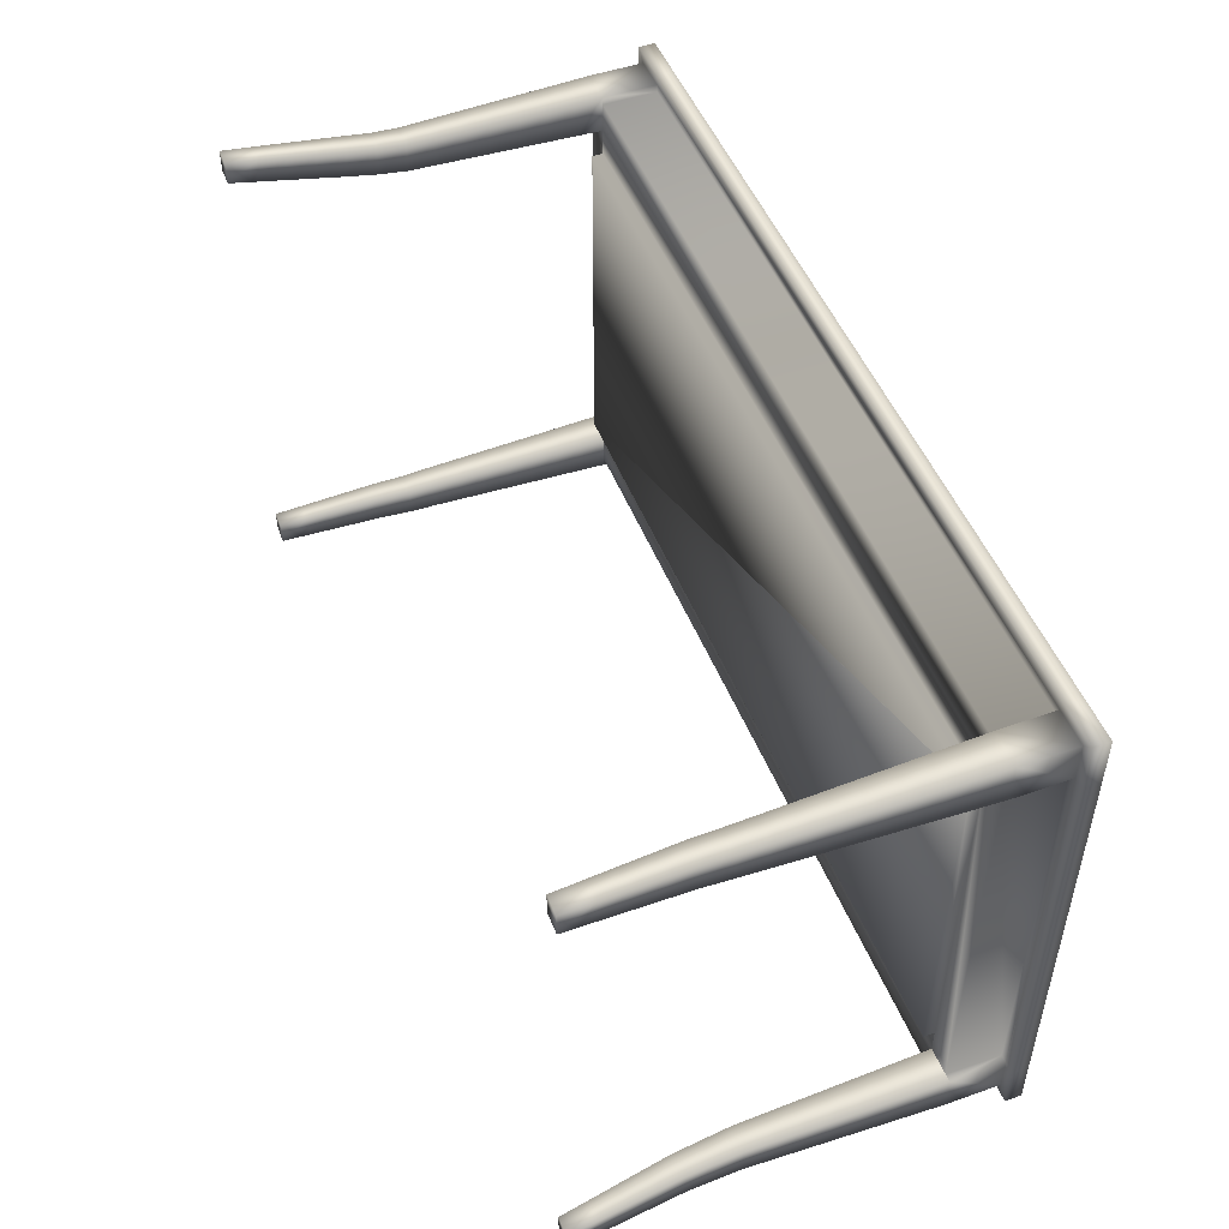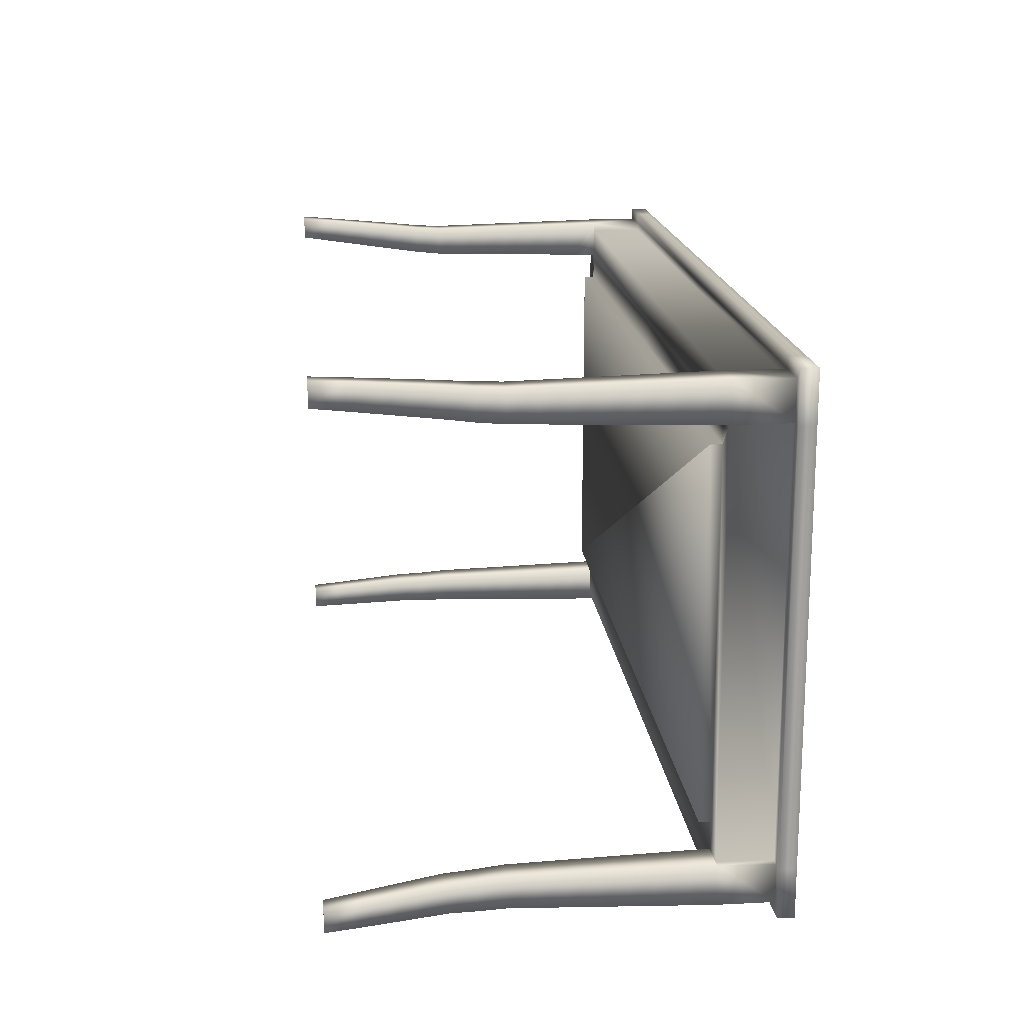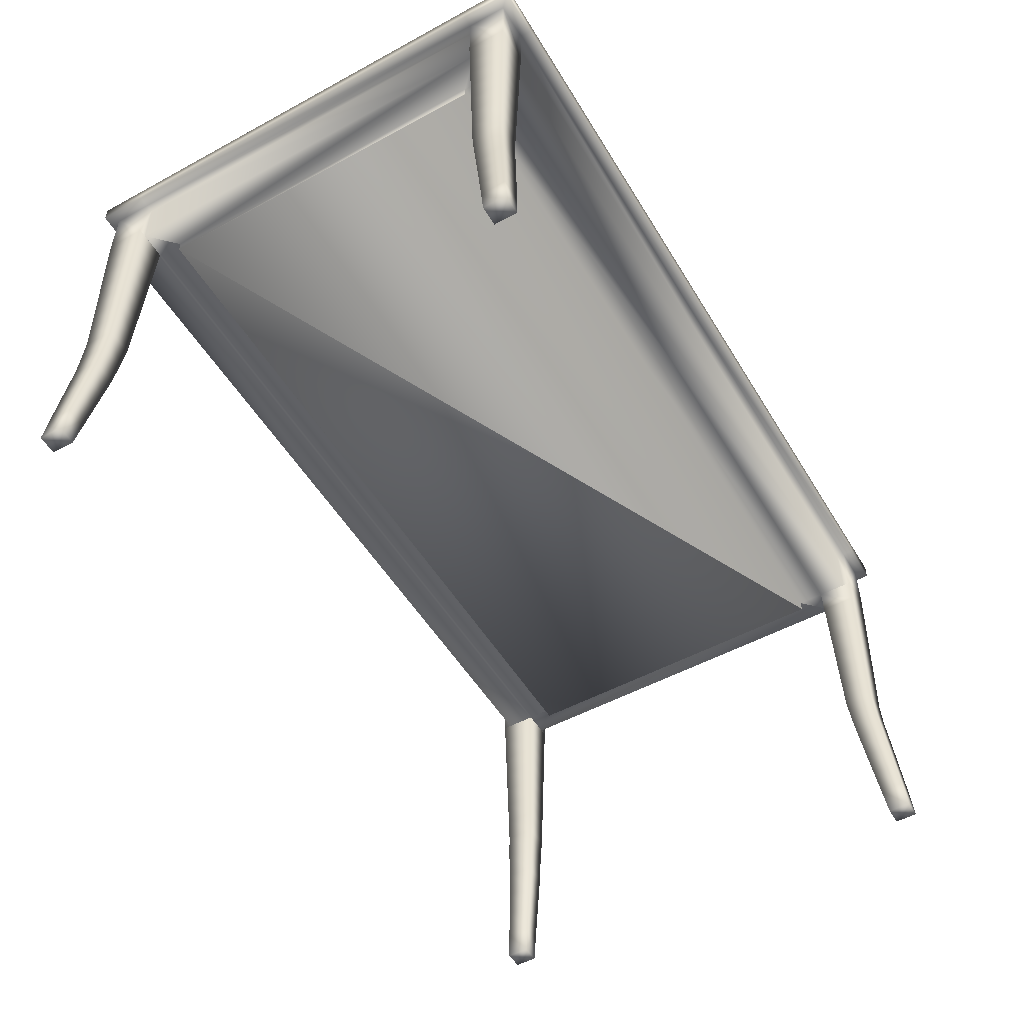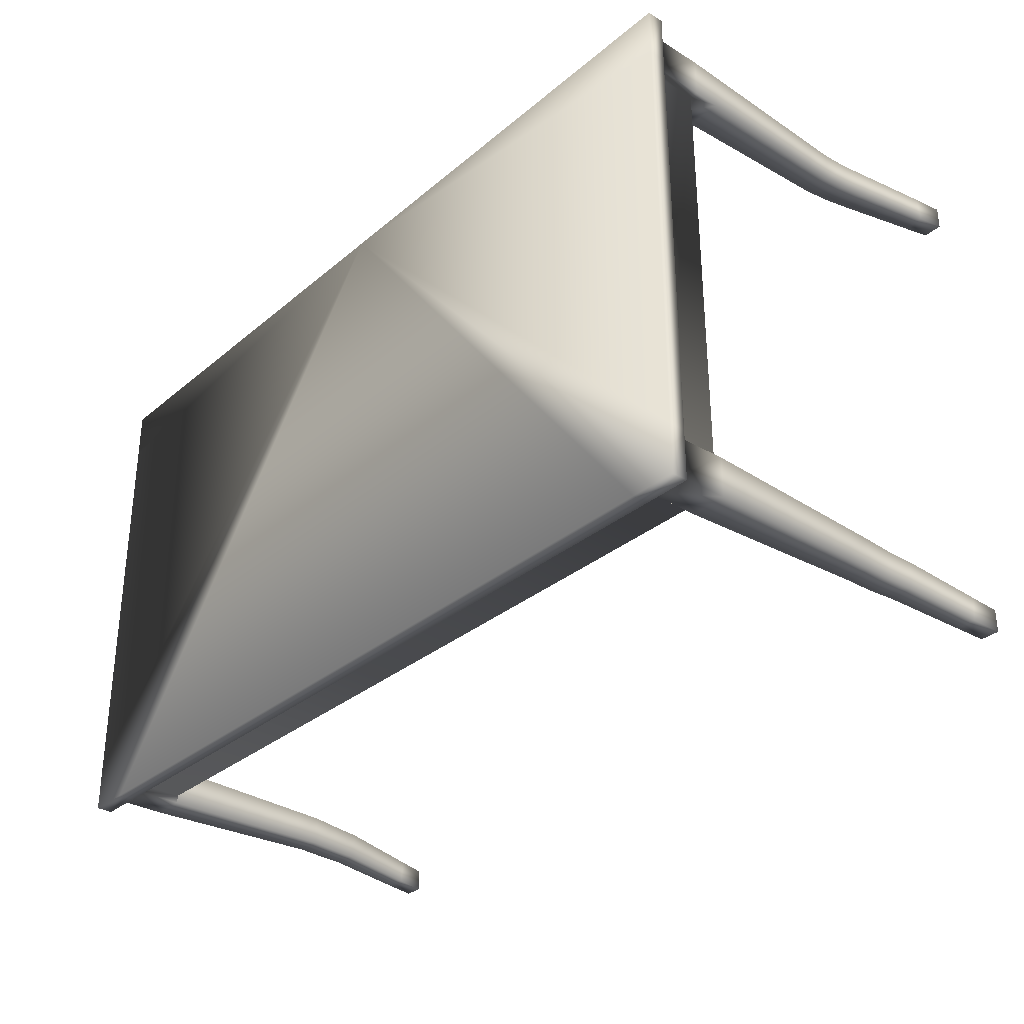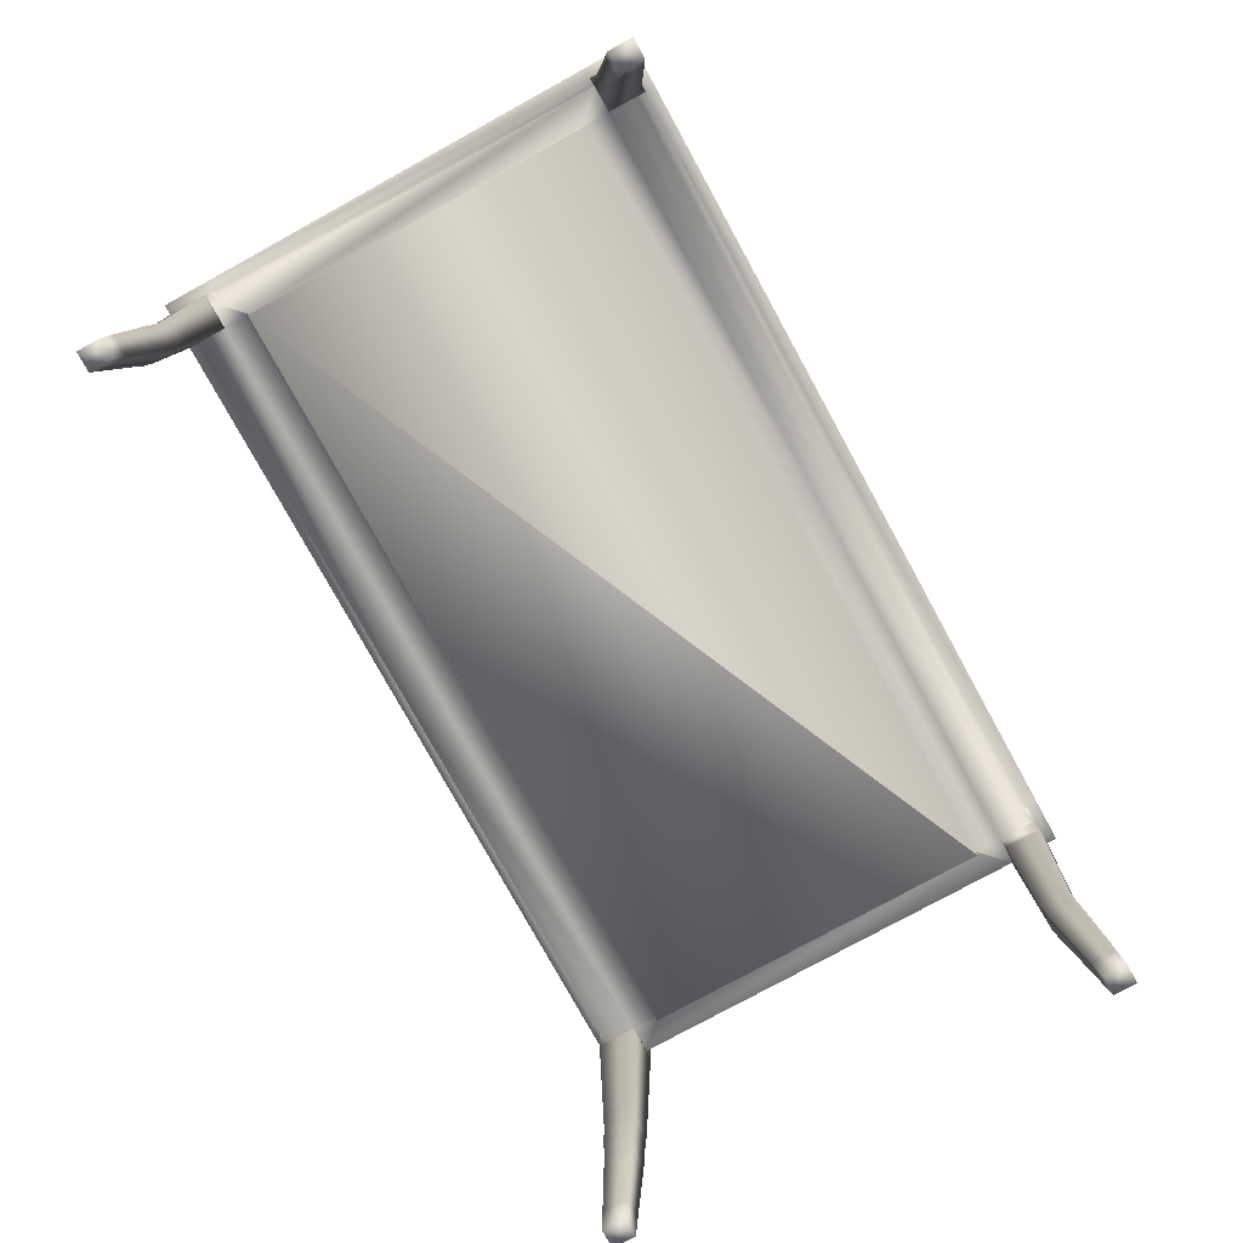
<metadata>
{"format":"obj","ext":"obj","renderer":"f3d","projection":"perspective","resolution":1024,"background":"white","views":[{"elev":49.3,"azim":68.9,"up":"+Z"},{"elev":17.0,"azim":84.2,"up":"+Z"},{"elev":-52.0,"azim":-59.5,"up":"+Y"},{"elev":-31.4,"azim":-130.6,"up":"+Z"},{"elev":-77.6,"azim":-61.1,"up":"+Y"}]}
</metadata>
<code>
g default
v 4.17 3.661 2.694
v 4.169 3.661 2.288
v 4.169 4.224 2.289
v 4.17 4.224 2.694
v 4.16 3.661 -2.375
v 3.792 3.661 -2.374
v 3.798 4.224 -2.374
v 4.16 4.224 -2.375
v 4.227 -0.01578 2.542
v 4.228 -0.01604 2.777
v 4.03 -0.01682 2.777
v 4.029 -0.01656 2.542
v 4.02 -0.01655 -2.202
v 4.019 -0.01681 -2.437
v 4.217 -0.01602 -2.437
v 4.218 -0.01576 -2.202
v 3.841 1.971 2.655
v 3.848 1.689 2.649
v 4.125 1.689 2.648
v 4.131 1.971 2.655
v 3.84 1.971 2.332
v 3.847 1.689 2.338
v 4.13 1.971 2.327
v 4.124 1.689 2.334
v 4.122 1.971 -2.008
v 4.116 1.689 -2.015
v 4.115 1.689 -2.329
v 4.121 1.971 -2.336
v 3.832 1.971 -2.01
v 3.838 1.689 -2.016
v 3.831 1.971 -2.335
v 3.838 1.689 -2.329
v 3.793 3.661 -2.29
v -0.3451 3.661 -2.282
v -0.3451 4.224 -2.282
v 3.798 4.224 -2.29
v 3.802 3.661 2.695
v 3.797 4.224 2.695
v 4.085 3.661 2.289
v 4.077 3.661 -1.969
v 4.077 4.224 -1.982
v 4.085 4.224 2.29
v 4.161 3.661 -1.969
v 4.161 4.224 -1.982
v -0.3354 4.224 2.703
v -0.3355 4.224 2.618
v 3.797 4.224 2.61
v 3.802 3.661 2.61
v 4.283 4.224 2.806
v 3.797 4.224 2.807
v 4.282 4.224 2.289
v 4.274 4.224 -1.982
v 4.273 4.224 -2.488
v 3.797 4.224 -2.487
v -0.3452 4.224 -2.366
v -0.3454 4.224 -2.479
v 4.283 4.393 2.806
v 3.797 4.393 2.807
v 4.282 4.393 2.289
v 4.274 4.393 -1.982
v 4.273 4.393 -2.488
v 3.797 4.393 -2.487
v -0.3454 4.393 -2.479
v -0.3355 3.661 2.618
v -0.3361 3.661 2.313
v 3.801 3.661 2.297
v -0.3351 4.393 2.815
v -0.3351 4.224 2.815
v 3.793 3.661 -1.973
v -0.3444 3.661 -1.969
v -4.841 3.661 2.711
v -4.841 4.224 2.711
v -4.842 4.224 2.307
v -4.842 3.661 2.306
v -4.851 3.661 -2.357
v -4.851 4.224 -2.357
v -4.488 4.224 -2.358
v -4.483 3.661 -2.358
v -4.905 -0.01609 2.559
v -4.707 -0.01648 2.559
v -4.707 -0.01675 2.794
v -4.905 -0.01635 2.795
v -4.716 -0.01647 -2.185
v -4.915 -0.01608 -2.184
v -4.915 -0.01634 -2.419
v -4.717 -0.01672 -2.42
v -4.802 1.971 2.672
v -4.796 1.689 2.666
v -4.519 1.689 2.665
v -4.512 1.971 2.672
v -4.519 1.689 2.355
v -4.513 1.971 2.349
v -4.796 1.689 2.351
v -4.803 1.971 2.345
v -4.812 1.971 -2.319
v -4.805 1.689 -2.312
v -4.805 1.689 -1.998
v -4.811 1.971 -1.991
v -4.527 1.689 -2
v -4.521 1.971 -1.994
v -4.528 1.689 -2.313
v -4.522 1.971 -2.319
v -4.483 3.661 -2.274
v -4.488 4.224 -2.274
v -4.473 3.661 2.711
v -4.468 4.224 2.711
v -4.757 3.661 2.307
v -4.757 4.224 2.307
v -4.766 4.224 -1.964
v -4.766 3.661 -1.952
v -4.85 3.661 -1.952
v -4.85 4.224 -1.964
v -4.468 4.224 2.626
v -4.473 3.661 2.626
v -4.468 4.224 2.823
v -4.953 4.224 2.824
v -4.954 4.224 2.307
v -4.963 4.224 -1.964
v -4.964 4.224 -2.47
v -4.488 4.224 -2.471
v -4.468 4.393 2.823
v -4.953 4.393 2.824
v -4.954 4.393 2.307
v -4.963 4.393 -1.964
v -4.964 4.393 -2.47
v -4.488 4.393 -2.471
v -4.483 3.548 -1.675
v -4.479 3.548 -1.676
v -0.3439 3.548 -1.687
v 3.791 3.548 -1.692
v 3.796 3.548 -1.692
v 3.803 3.548 2.016
v 3.796 3.548 2.016
v -0.3367 3.548 2.031
v -4.47 3.548 2.032
v -4.476 3.548 2.032
v -4.474 3.661 2.313
v -4.481 3.661 -1.957
v 3.992 0.2865 2.755
v 4.203 0.3078 2.754
v 3.958 0.5652 2.732
v 4.182 0.5878 2.732
v 3.923 0.8439 2.709
v 4.16 0.8678 2.709
v 3.888 1.123 2.687
v 4.138 1.148 2.686
v 3.866 1.408 2.662
v 4.13 1.408 2.661
v 4.164 3.379 2.687
v 3.809 3.379 2.688
v 4.157 3.097 2.681
v 3.815 3.097 2.682
v 4.151 2.816 2.674
v 3.822 2.816 2.675
v 4.144 2.534 2.668
v 3.828 2.534 2.668
v 4.138 2.253 2.661
v 3.835 2.253 2.662
v 3.994 0.2608 2.507
v 3.96 0.5382 2.472
v 3.925 0.8157 2.437
v 3.891 1.093 2.402
v 3.865 1.408 2.364
v 3.807 3.379 2.303
v 3.814 3.097 2.309
v 3.82 2.816 2.315
v 3.827 2.534 2.321
v 3.833 2.253 2.327
v 4.205 0.2821 2.506
v 4.184 0.5607 2.47
v 4.162 0.8394 2.435
v 4.141 1.118 2.399
v 4.129 1.408 2.36
v 4.163 3.379 2.295
v 4.156 3.097 2.301
v 4.15 2.816 2.308
v 4.143 2.534 2.314
v 4.137 2.253 2.321
v 4.196 0.2821 -2.166
v 4.193 0.3078 -2.414
v 4.175 0.5607 -2.131
v 4.172 0.5878 -2.392
v 4.153 0.8394 -2.095
v 4.15 0.8678 -2.369
v 4.132 1.118 -2.059
v 4.128 1.148 -2.346
v 4.121 1.408 -2.041
v 4.12 1.408 -2.342
v 4.154 3.379 -2.368
v 4.155 3.379 -1.976
v 4.147 3.097 -2.362
v 4.148 3.097 -1.982
v 4.141 2.816 -2.355
v 4.142 2.816 -1.989
v 4.134 2.534 -2.349
v 4.135 2.534 -1.995
v 4.128 2.253 -2.342
v 4.129 2.253 -2.002
v 3.985 0.2608 -2.166
v 3.951 0.5382 -2.131
v 3.917 0.8156 -2.095
v 3.882 1.093 -2.06
v 3.857 1.408 -2.042
v 3.799 3.379 -1.979
v 3.806 3.097 -1.986
v 3.812 2.816 -1.992
v 3.819 2.534 -1.998
v 3.825 2.253 -2.004
v 3.982 0.2865 -2.414
v 3.948 0.5652 -2.391
v 3.913 0.8439 -2.368
v 3.879 1.123 -2.346
v 3.856 1.408 -2.342
v 3.799 3.379 -2.368
v 3.805 3.097 -2.361
v 3.812 2.816 -2.355
v 3.818 2.534 -2.348
v 3.825 2.253 -2.342
v -4.881 0.3075 2.772
v -4.67 0.2867 2.772
v -4.86 0.5875 2.749
v -4.636 0.5654 2.749
v -4.839 0.8676 2.726
v -4.602 0.8442 2.726
v -4.818 1.148 2.704
v -4.568 1.123 2.703
v -4.801 1.408 2.679
v -4.537 1.408 2.678
v -4.479 3.379 2.704
v -4.834 3.379 2.705
v -4.486 3.097 2.698
v -4.828 3.097 2.698
v -4.493 2.816 2.691
v -4.821 2.816 2.692
v -4.499 2.534 2.685
v -4.815 2.534 2.685
v -4.506 2.253 2.678
v -4.809 2.253 2.679
v -4.673 0.261 2.524
v -4.639 0.5385 2.489
v -4.606 0.816 2.454
v -4.572 1.093 2.419
v -4.538 1.408 2.38
v -4.48 3.379 2.319
v -4.487 3.097 2.325
v -4.493 2.816 2.331
v -4.5 2.534 2.337
v -4.506 2.253 2.343
v -4.884 0.2818 2.524
v -4.863 0.5605 2.488
v -4.842 0.8392 2.452
v -4.821 1.118 2.417
v -4.802 1.408 2.377
v -4.835 3.379 2.312
v -4.829 3.097 2.319
v -4.822 2.816 2.325
v -4.816 2.534 2.332
v -4.809 2.253 2.338
v -4.891 0.3075 -2.397
v -4.893 0.2818 -2.149
v -4.87 0.5876 -2.374
v -4.872 0.5605 -2.113
v -4.849 0.8676 -2.351
v -4.851 0.8392 -2.077
v -4.828 1.148 -2.329
v -4.83 1.118 -2.042
v -4.811 1.408 -2.325
v -4.81 1.408 -2.023
v -4.844 3.379 -1.958
v -4.844 3.379 -2.351
v -4.837 3.097 -1.965
v -4.838 3.097 -2.344
v -4.831 2.816 -1.971
v -4.831 2.816 -2.338
v -4.824 2.534 -1.978
v -4.825 2.534 -2.331
v -4.818 2.253 -1.984
v -4.818 2.253 -2.325
v -4.682 0.261 -2.149
v -4.648 0.5384 -2.114
v -4.614 0.8159 -2.079
v -4.58 1.093 -2.044
v -4.546 1.408 -2.025
v -4.488 3.379 -1.963
v -4.495 3.097 -1.969
v -4.501 2.816 -1.976
v -4.508 2.534 -1.982
v -4.514 2.253 -1.988
v -4.68 0.2867 -2.397
v -4.646 0.5654 -2.374
v -4.612 0.8442 -2.352
v -4.578 1.123 -2.329
v -4.547 1.408 -2.325
v -4.489 3.379 -2.352
v -4.496 3.097 -2.345
v -4.502 2.816 -2.339
v -4.509 2.534 -2.332
v -4.515 2.253 -2.326
v 3.803 3.661 2.016
v 3.796 3.661 -1.692
v 3.796 3.661 2.016
v -0.3367 3.661 2.031
v -4.47 3.661 2.032
v -4.476 3.661 2.032
v -4.483 3.661 -1.675
v -4.479 3.661 -1.676
v -0.3439 3.661 -1.687
v 3.791 3.661 -1.692
g Box001
f 1 2 3 4
f 5 6 7 8
f 9 10 11 12
f 13 14 15 16
f 17 18 19 20
f 21 22 18 17
f 23 24 22 21
f 20 19 24 23
f 25 26 27 28
f 29 30 26 25
f 31 32 30 29
f 28 27 32 31
f 33 34 35 36
f 37 1 4 38
f 39 40 41 42
f 43 5 8 44
f 38 45 46 47
f 37 38 47 48
f 7 6 33 36
f 43 44 41 40
f 44 3 42 41
f 3 2 39 42
f 38 4 49 50
f 4 3 51 49
f 3 44 52 51
f 44 8 53 52
f 8 7 54 53
f 7 55 56 54
f 50 49 57 58
f 49 51 59 57
f 51 52 60 59
f 52 53 61 60
f 53 54 62 61
f 54 56 63 62
f 48 64 65 66
f 67 58 57 59 60 61 62 63
f 64 48 47 46
f 55 7 36 35
f 45 38 50 68
f 68 50 58 67
f 34 33 69 70
f 71 72 73 74
f 75 76 77 78
f 79 80 81 82
f 83 84 85 86
f 87 88 89 90
f 90 89 91 92
f 92 91 93 94
f 94 93 88 87
f 95 96 97 98
f 98 97 99 100
f 100 99 101 102
f 102 101 96 95
f 103 104 35 34
f 105 106 72 71
f 107 108 109 110
f 111 112 76 75
f 106 113 46 45
f 105 114 113 106
f 77 104 103 78
f 111 110 109 112
f 112 109 108 73
f 73 108 107 74
f 106 115 116 72
f 72 116 117 73
f 73 117 118 112
f 112 118 119 76
f 76 119 120 77
f 77 120 56 55
f 115 121 122 116
f 116 122 123 117
f 117 123 124 118
f 118 124 125 119
f 119 125 126 120
f 120 126 63 56
f 127 128 129 130 131 132 133 134 135 136
f 114 137 65 64
f 67 63 126 125 124 123 122 121
f 64 46 113 114
f 55 35 104 77
f 45 68 115 106
f 68 67 121 115
f 34 70 138 103
f 139 11 10 140
f 141 139 140 142
f 143 141 142 144
f 145 143 144 146
f 147 145 146 148
f 18 147 148 19
f 149 1 37 150
f 151 149 150 152
f 153 151 152 154
f 155 153 154 156
f 157 155 156 158
f 20 157 158 17
f 159 12 11 139
f 160 159 139 141
f 161 160 141 143
f 162 161 143 145
f 163 162 145 147
f 22 163 147 18
f 150 37 66 164
f 152 150 164 165
f 154 152 165 166
f 156 154 166 167
f 158 156 167 168
f 17 158 168 21
f 169 9 12 159
f 170 169 159 160
f 171 170 160 161
f 172 171 161 162
f 173 172 162 163
f 24 173 163 22
f 164 66 39 2 174
f 165 164 174 175
f 166 165 175 176
f 167 166 176 177
f 168 167 177 178
f 21 168 178 23
f 140 10 9 169
f 142 140 169 170
f 144 142 170 171
f 146 144 171 172
f 148 146 172 173
f 19 148 173 24
f 174 2 1 149
f 175 174 149 151
f 176 175 151 153
f 177 176 153 155
f 178 177 155 157
f 23 178 157 20
f 179 16 15 180
f 181 179 180 182
f 183 181 182 184
f 185 183 184 186
f 187 185 186 188
f 26 187 188 27
f 189 5 43 190
f 191 189 190 192
f 193 191 192 194
f 195 193 194 196
f 197 195 196 198
f 28 197 198 25
f 199 13 16 179
f 200 199 179 181
f 201 200 181 183
f 202 201 183 185
f 203 202 185 187
f 30 203 187 26
f 190 43 69 204
f 192 190 204 205
f 194 192 205 206
f 196 194 206 207
f 198 196 207 208
f 25 198 208 29
f 209 14 13 199
f 210 209 199 200
f 211 210 200 201
f 212 211 201 202
f 213 212 202 203
f 32 213 203 30
f 204 69 6 214
f 205 204 214 215
f 206 205 215 216
f 207 206 216 217
f 208 207 217 218
f 29 208 218 31
f 180 15 14 209
f 182 180 209 210
f 184 182 210 211
f 186 184 211 212
f 188 186 212 213
f 27 188 213 32
f 214 6 5 189
f 215 214 189 191
f 216 215 191 193
f 217 216 193 195
f 218 217 195 197
f 31 218 197 28
f 219 82 81 220
f 221 219 220 222
f 223 221 222 224
f 225 223 224 226
f 227 225 226 228
f 88 227 228 89
f 229 105 71 230
f 231 229 230 232
f 233 231 232 234
f 235 233 234 236
f 237 235 236 238
f 90 237 238 87
f 220 81 80 239
f 222 220 239 240
f 224 222 240 241
f 226 224 241 242
f 228 226 242 243
f 89 228 243 91
f 244 137 105 229
f 245 244 229 231
f 246 245 231 233
f 247 246 233 235
f 248 247 235 237
f 92 248 237 90
f 239 80 79 249
f 240 239 249 250
f 241 240 250 251
f 242 241 251 252
f 243 242 252 253
f 91 243 253 93
f 254 74 107 137 244
f 255 254 244 245
f 256 255 245 246
f 257 256 246 247
f 258 257 247 248
f 94 258 248 92
f 249 79 82 219
f 250 249 219 221
f 251 250 221 223
f 252 251 223 225
f 253 252 225 227
f 93 253 227 88
f 230 71 74 254
f 232 230 254 255
f 234 232 255 256
f 236 234 256 257
f 238 236 257 258
f 87 238 258 94
f 259 85 84 260
f 261 259 260 262
f 263 261 262 264
f 265 263 264 266
f 267 265 266 268
f 96 267 268 97
f 269 111 75 270
f 271 269 270 272
f 273 271 272 274
f 275 273 274 276
f 277 275 276 278
f 98 277 278 95
f 260 84 83 279
f 262 260 279 280
f 264 262 280 281
f 266 264 281 282
f 268 266 282 283
f 97 268 283 99
f 284 138 111 269
f 285 284 269 271
f 286 285 271 273
f 287 286 273 275
f 288 287 275 277
f 100 288 277 98
f 279 83 86 289
f 280 279 289 290
f 281 280 290 291
f 282 281 291 292
f 283 282 292 293
f 99 283 293 101
f 294 78 138 284
f 295 294 284 285
f 296 295 285 286
f 297 296 286 287
f 298 297 287 288
f 102 298 288 100
f 289 86 85 259
f 290 289 259 261
f 291 290 261 263
f 292 291 263 265
f 293 292 265 267
f 101 293 267 96
f 270 75 78 294
f 272 270 294 295
f 274 272 295 296
f 276 274 296 297
f 278 276 297 298
f 95 278 298 102
f 40 39 299 300
f 39 66 301 299
f 66 65 302 301
f 65 137 303 302
f 137 107 304 303
f 107 110 305 304
f 110 138 306 305
f 138 70 307 306
f 70 69 308 307
f 69 40 300 308
f 300 299 132 131
f 299 301 133 132
f 301 302 134 133
f 302 303 135 134
f 303 304 136 135
f 304 305 127 136
f 305 306 128 127
f 306 307 129 128
f 307 308 130 129
f 308 300 131 130

</code>
